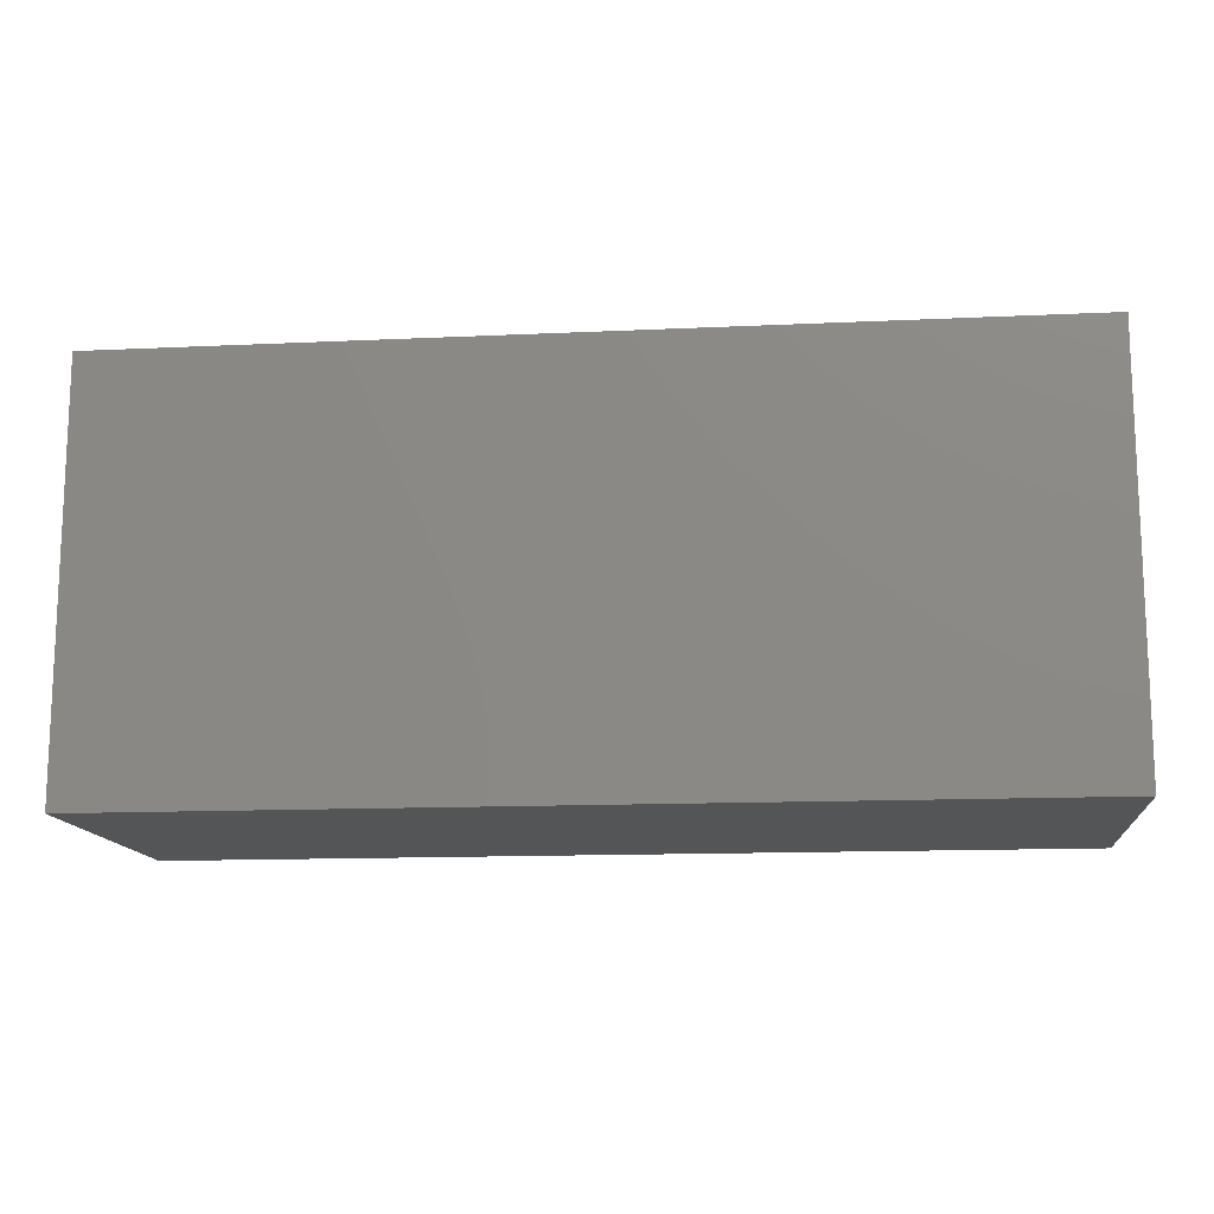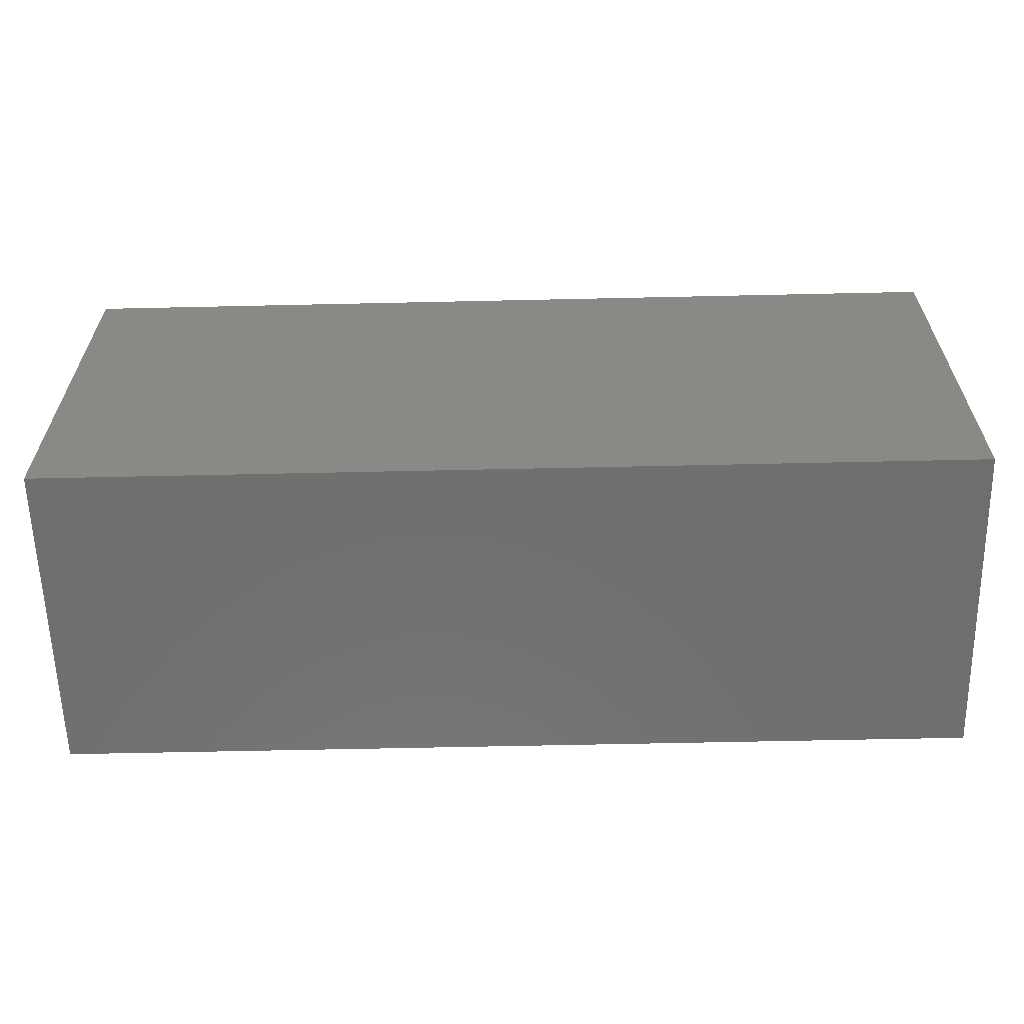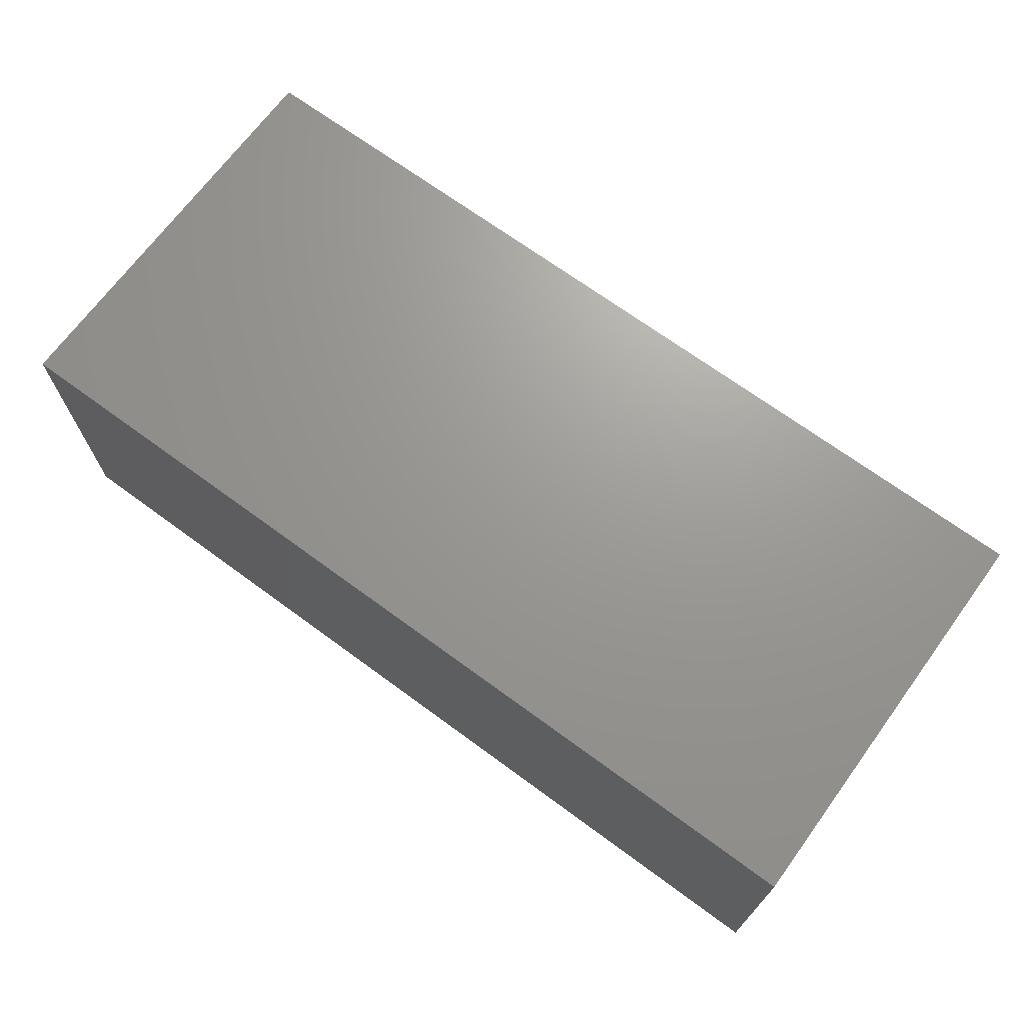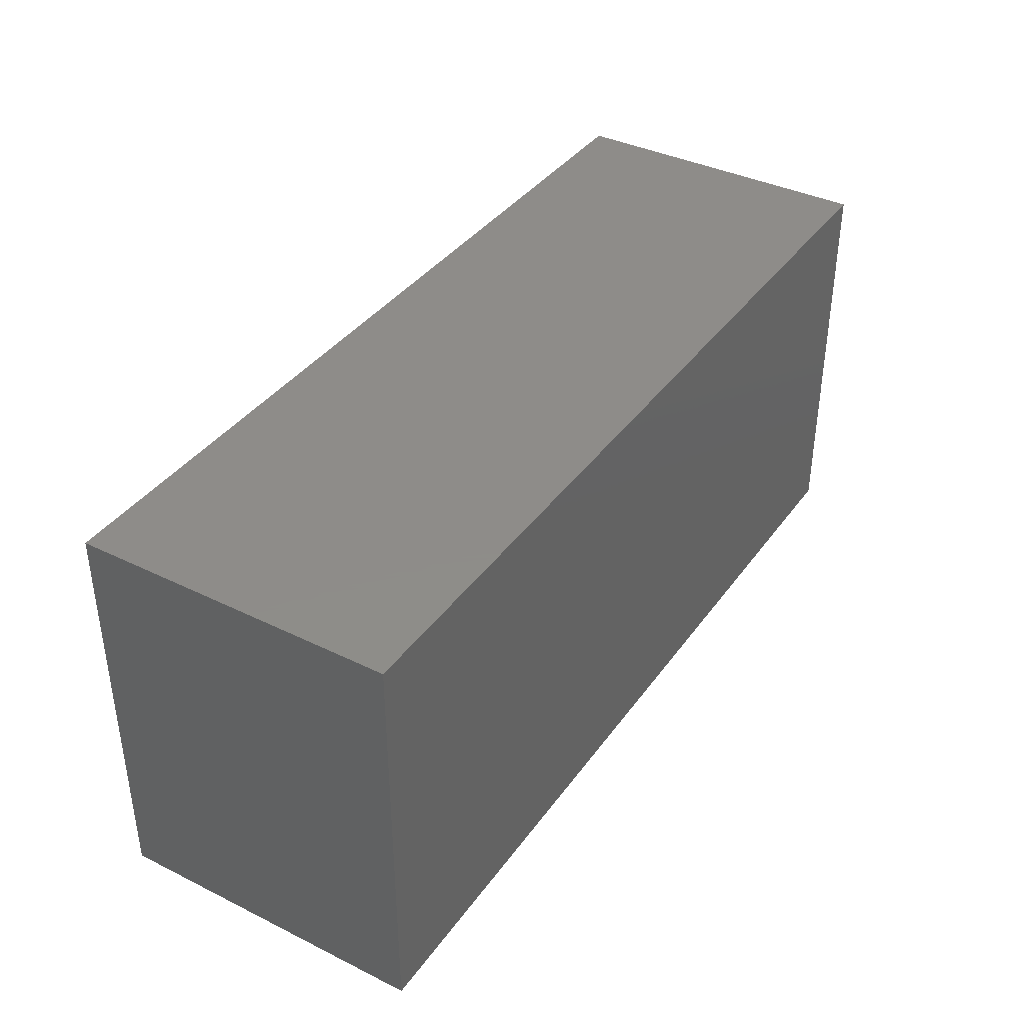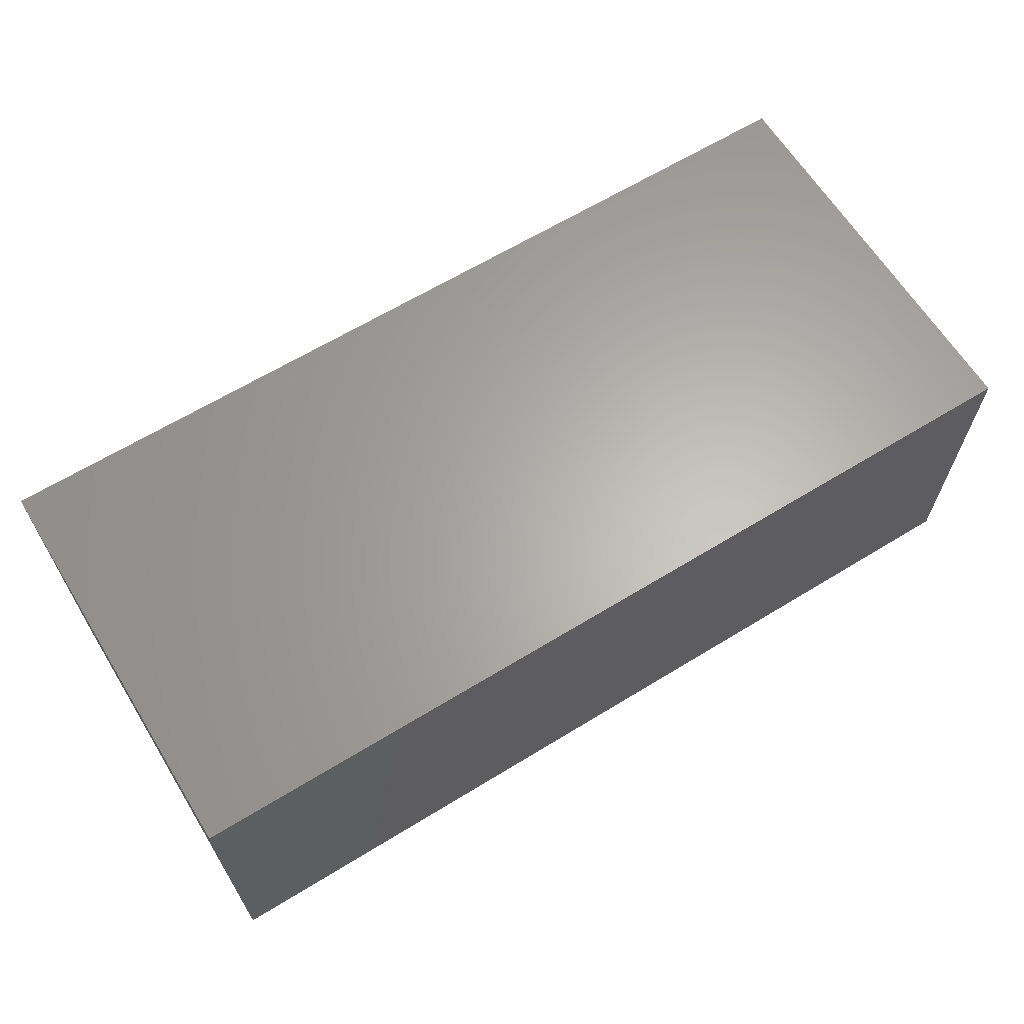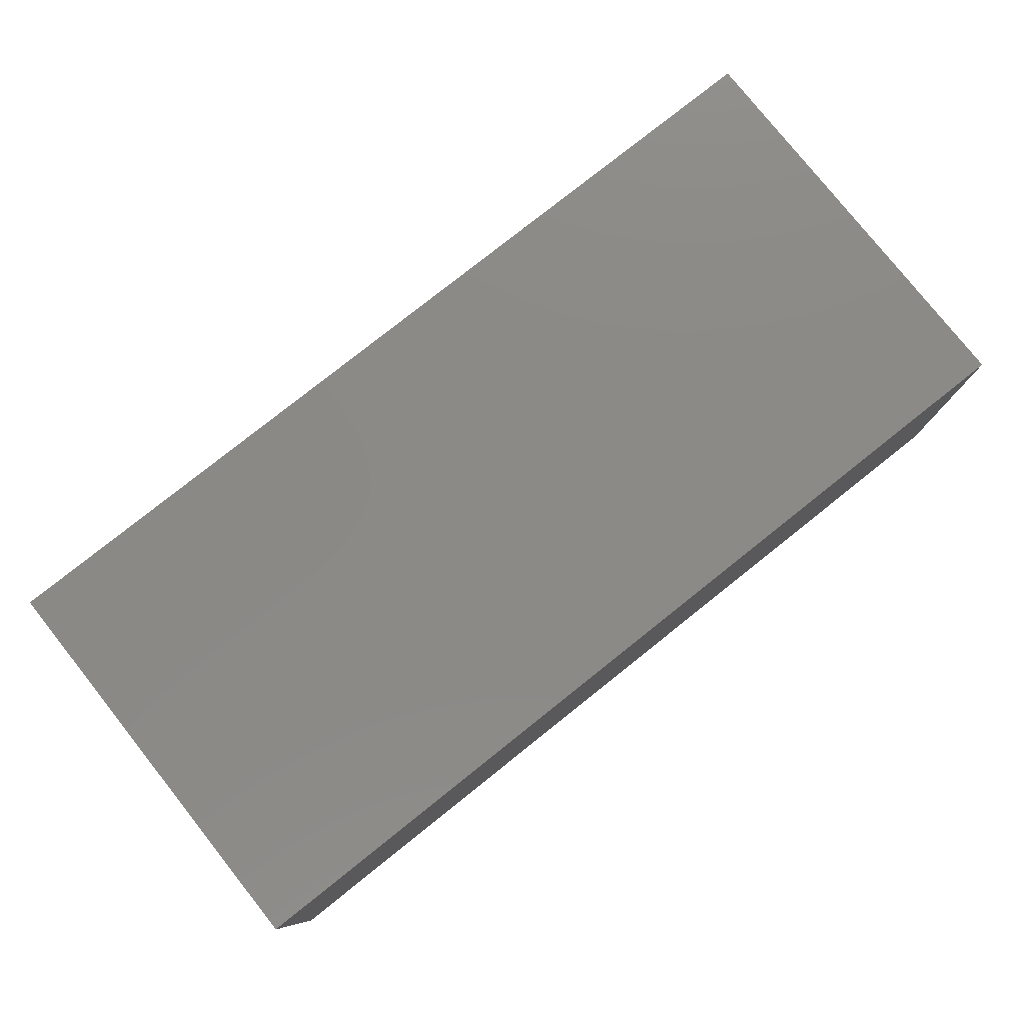
<metadata>
{"format":"stl","ext":"stl","renderer":"f3d","projection":"perspective","resolution":1024,"background":"white","views":[{"elev":-13.6,"azim":-174.0,"up":"+Z"},{"elev":-61.0,"azim":1.3,"up":"+Z"},{"elev":69.6,"azim":36.3,"up":"+Y"},{"elev":38.3,"azim":-58.2,"up":"+Z"},{"elev":64.1,"azim":-31.7,"up":"+Y"},{"elev":79.0,"azim":-38.5,"up":"+Y"}]}
</metadata>
<code>
# stl→obj: 16 verts, 28 faces
v 0.75 -0.2656 -0.6562
v 0.75 -0.2109 -0.02344
v 0.75 -0.2656 0.03125
v 0.75 0.2159 -0.02344
v 0.75 0.2706 0.03125
v 0.75 -0.2109 -0.6016
v 0.75 0.2706 -0.6562
v 0.75 0.2159 -0.6016
v -0.7266 -0.2109 -0.6016
v -0.7266 -0.2109 -0.02344
v -0.7266 0.2159 -0.6016
v -0.7266 0.2159 -0.02344
v -0.7812 -0.2656 -0.6562
v -0.7812 -0.2656 0.03125
v -0.7812 0.2706 -0.6562
v -0.7812 0.2706 0.03125
f 1 2 3
f 3 2 4
f 3 4 5
f 2 1 6
f 6 1 7
f 6 7 8
f 8 7 5
f 8 5 4
f 9 10 6
f 6 10 2
f 8 4 11
f 11 4 12
f 12 4 10
f 10 4 2
f 11 9 8
f 8 9 6
f 13 1 14
f 14 1 3
f 7 15 5
f 5 15 16
f 16 15 14
f 14 15 13
f 16 14 5
f 5 14 3
f 15 7 13
f 13 7 1
f 12 10 11
f 11 10 9

</code>
